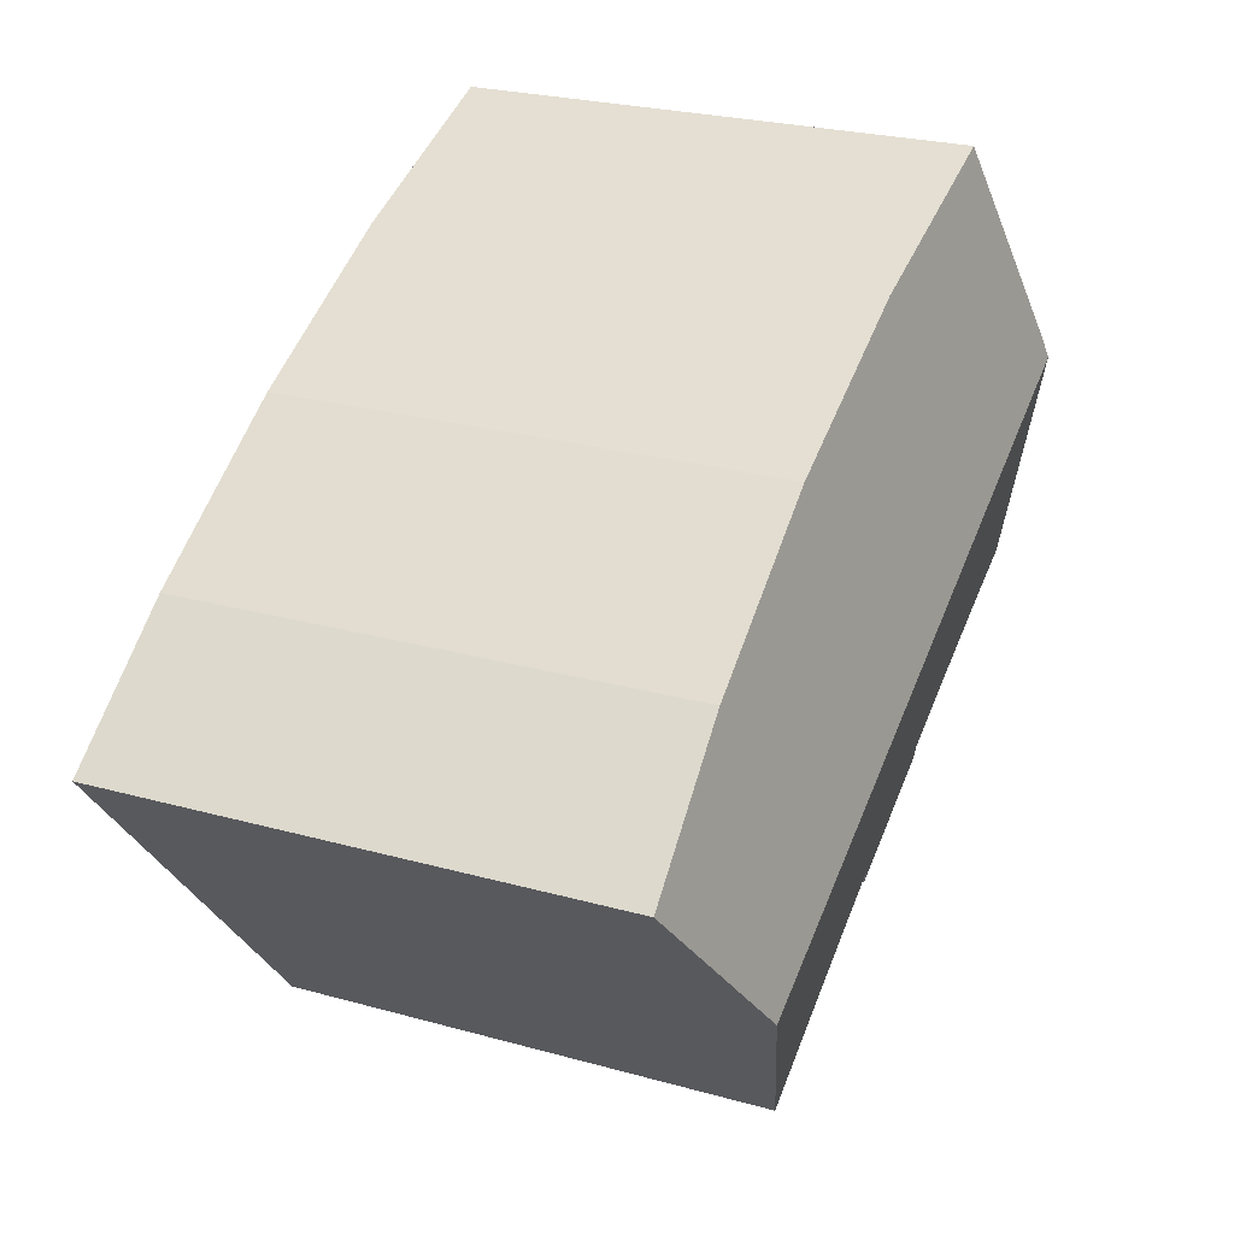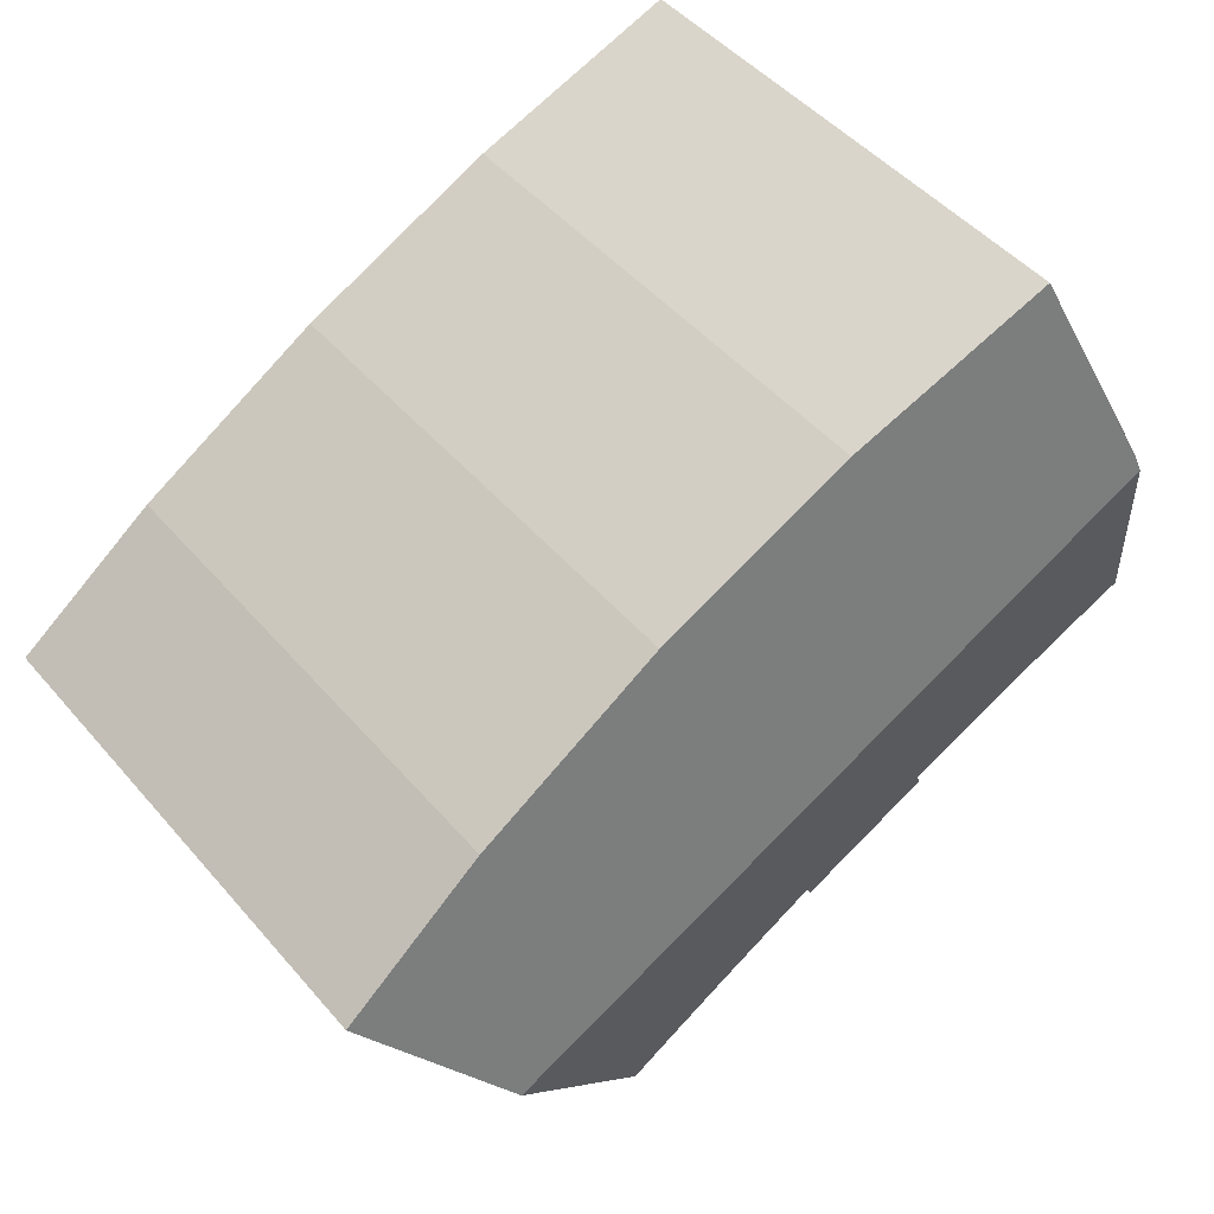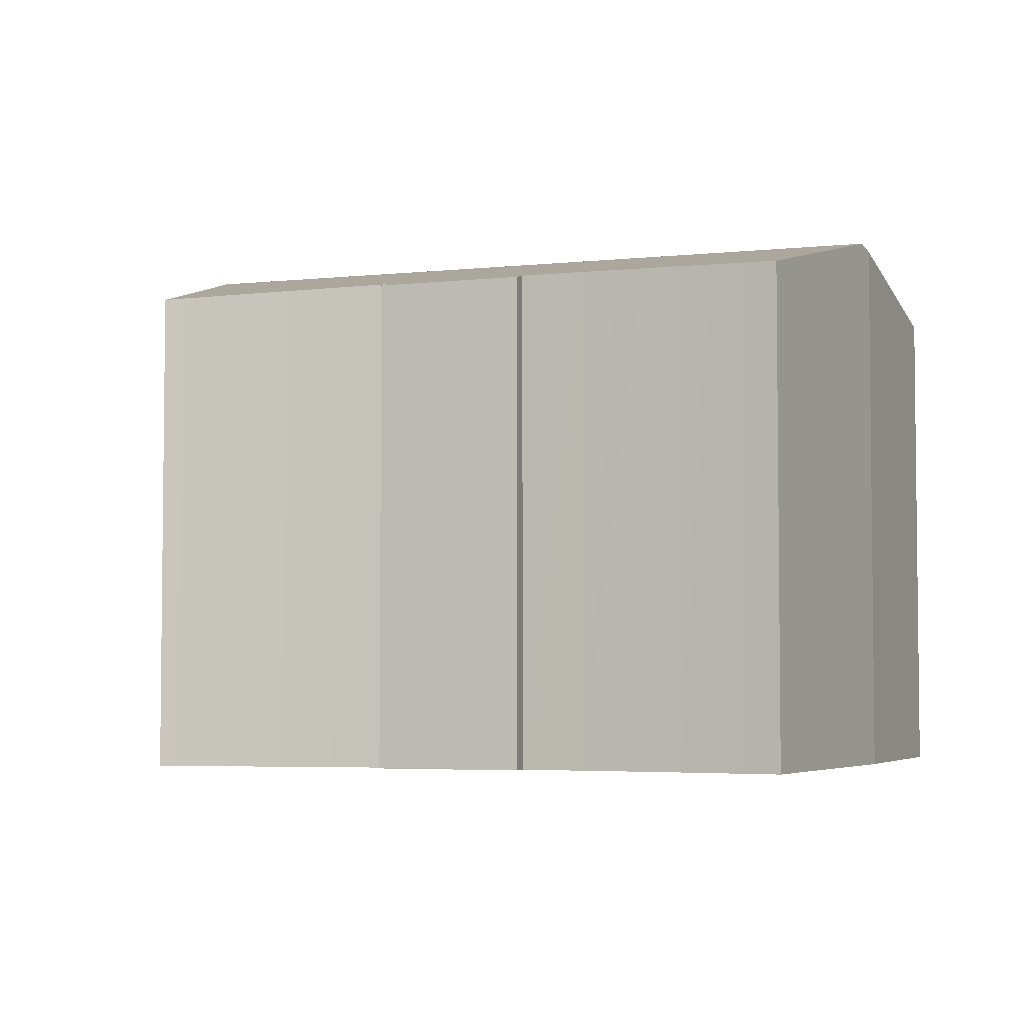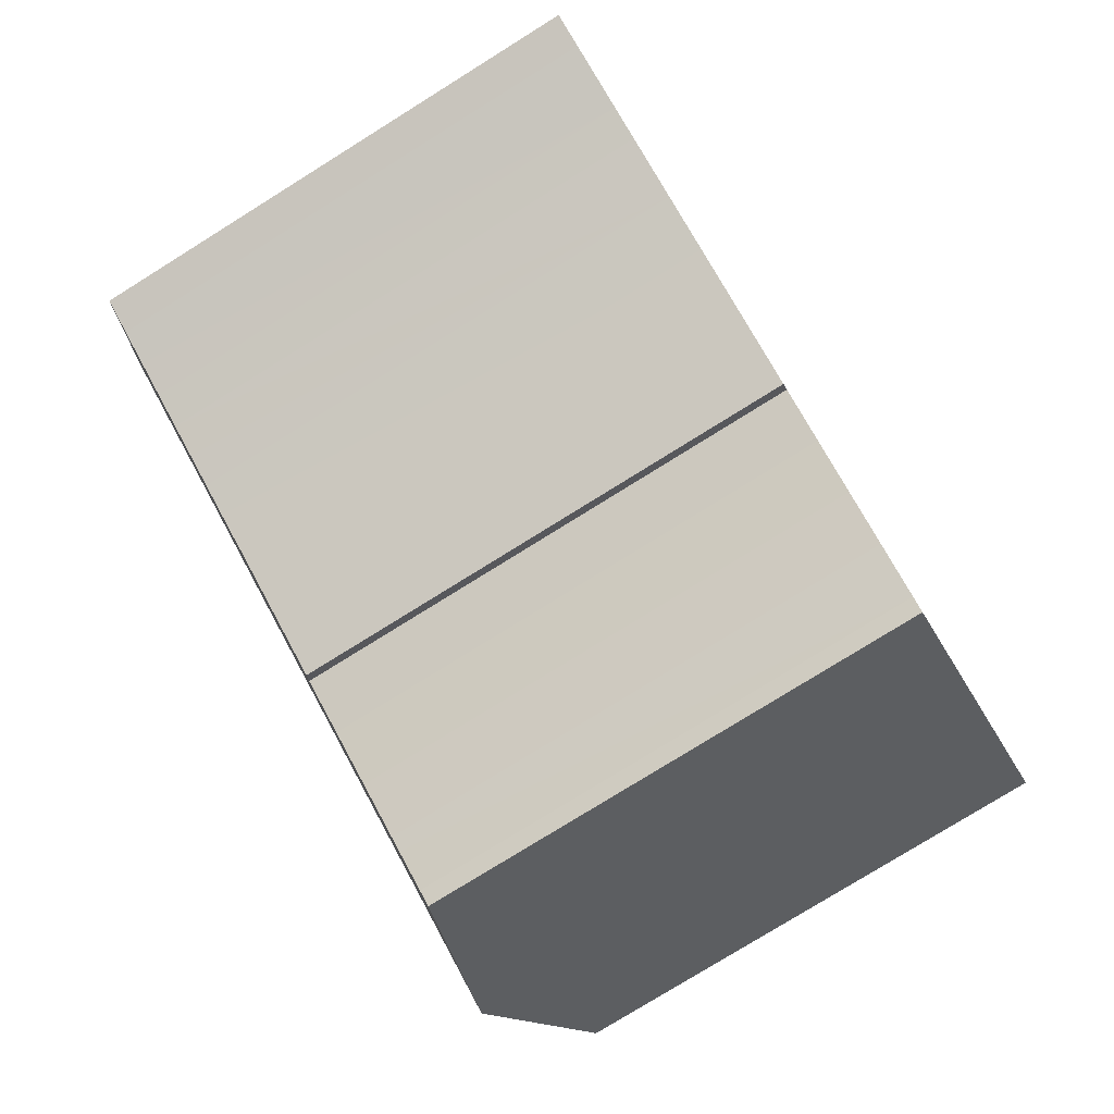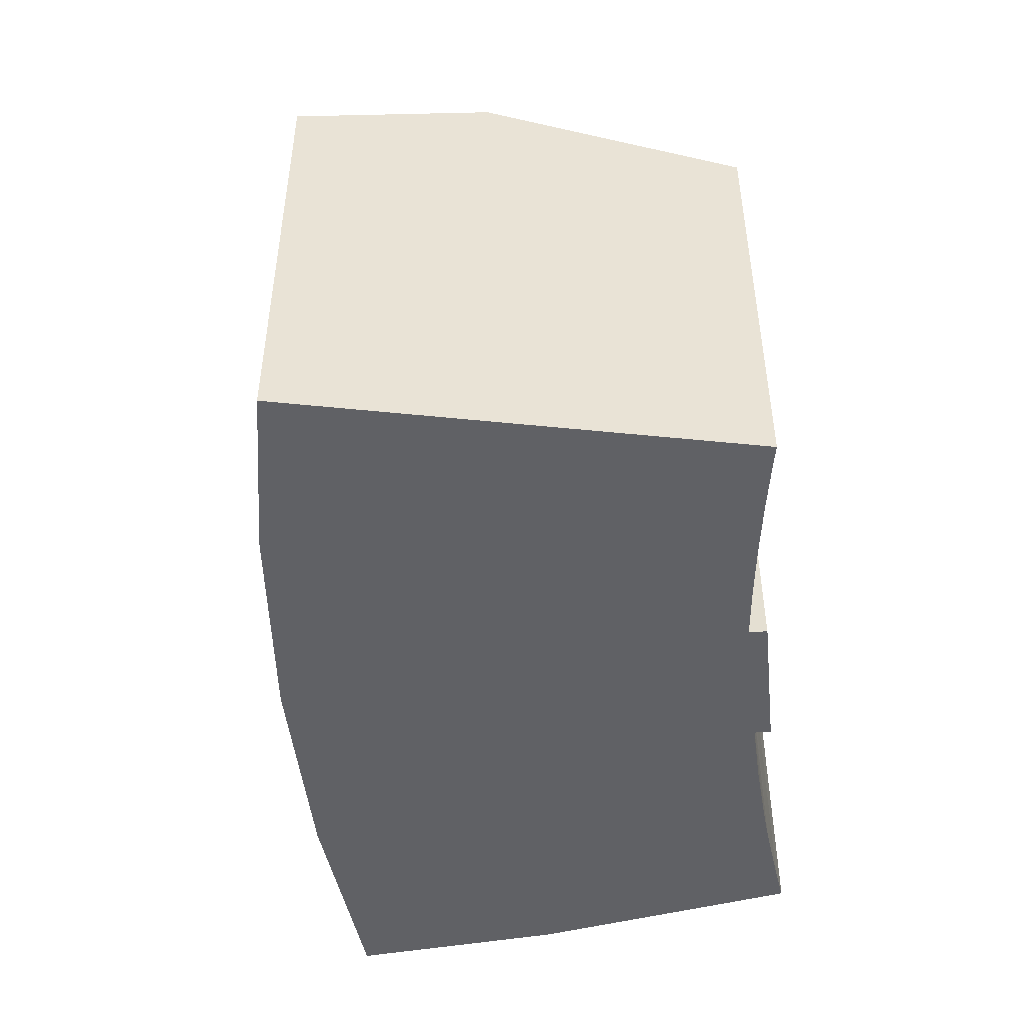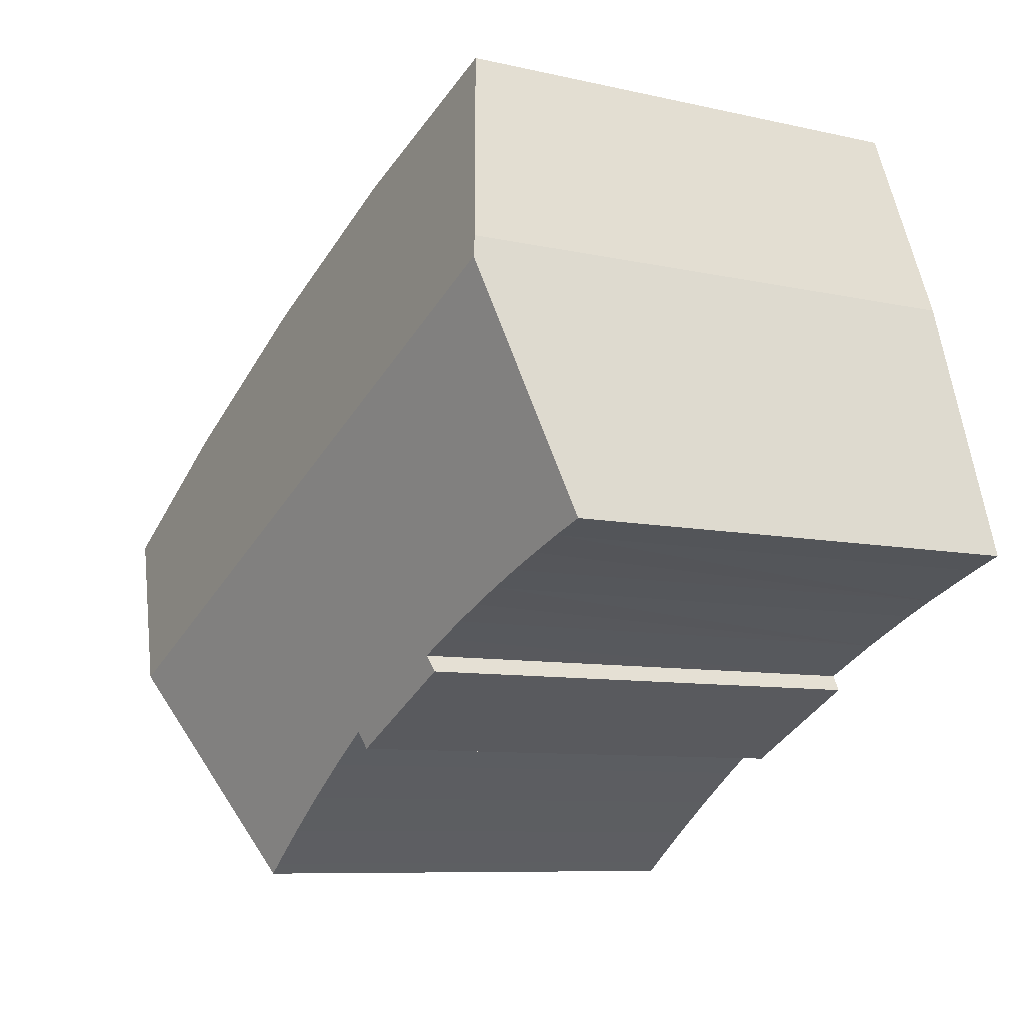
<metadata>
{"format":"obj","ext":"obj","renderer":"f3d","projection":"perspective","resolution":1024,"background":"white","views":[{"elev":25.3,"azim":114.2,"up":"+Z"},{"elev":47.0,"azim":141.9,"up":"+Z"},{"elev":-4.1,"azim":-134.4,"up":"+Y"},{"elev":-78.0,"azim":-58.1,"up":"+Z"},{"elev":-49.2,"azim":123.1,"up":"+Y"},{"elev":-8.1,"azim":-122.8,"up":"+Z"}]}
</metadata>
<code>
v  19.47 14.36 -2.43
v  19.24 12.89 4.477
v  22.91 13.09 1.739
v  1.947 14.36 6.189
v  14.47 12.76 7.392
v  9.458 12.76 9.859
v  4.24 12.89 11.86
v  2.119 14.22 6.737
v  15.07 12.74 -7.745
v  14.88 12.67 -7.976
v  14.54 12.69 -7.708
v  13.7 12.74 -7.069
v  13.38 12.76 -6.83
v  12.2 12.82 -5.978
v  11 12.87 -5.153
v  9.782 12.91 -4.355
v  6.386 12.92 -2.642
v  6.183 12.81 -3.034
v  5.63 12.92 -2.277
v  4.869 12.91 -1.923
v  4.102 12.9 -1.583
v  3.33 12.89 -1.254
v  2.506 12.88 -0.919
v  1.676 12.86 -0.599
v  0.84 12.84 -0.292
v  0 12.81 7.844e-16
v  9.558 12.79 -4.787
v  14.54 4.72e-16 -7.708
v  14.88 4.884e-16 -7.976
v  13.38 4.182e-16 -6.83
v  13.7 4.329e-16 -7.069
v  12.2 3.66e-16 -5.978
v  11 3.155e-16 -5.153
v  9.782 2.667e-16 -4.355
v  6.183 1.858e-16 -3.034
v  9.558 2.931e-16 -4.787
v  6.386 1.618e-16 -2.642
v  4.869 1.177e-16 -1.923
v  5.63 1.394e-16 -2.277
v  3.33 7.679e-17 -1.254
v  4.102 9.693e-17 -1.583
v  22.91 -1.065e-16 1.739
v  19.47 1.488e-16 -2.43
v  15.07 4.742e-16 -7.745
v  2.119 -4.125e-16 6.737
v  4.24 -7.26e-16 11.86
v  2.506 5.627e-17 -0.919
v  0.84 1.788e-17 -0.292
v  1.676 3.668e-17 -0.599
v  0 0 0
v  1.947 -3.79e-16 6.189
v  9.458 -6.037e-16 9.859
v  14.47 -4.526e-16 7.392
v  19.24 -2.741e-16 4.477
g defaultobject
f 1 2 3
f 2 1 4
f 2 4 5
f 5 4 6
f 6 4 7
f 7 4 8
f 1 9 4
f 10 4 9
f 11 4 10
f 12 4 11
f 13 4 12
f 14 4 13
f 15 4 14
f 16 4 15
f 17 4 16
f 18 17 16
f 19 4 17
f 20 4 19
f 21 4 20
f 22 4 21
f 23 4 22
f 24 4 23
f 25 4 24
f 26 4 25
f 16 27 18
f 10 28 11
f 28 10 29
f 28 12 11
f 12 28 13
f 13 28 30
f 30 28 31
f 13 32 14
f 32 13 30
f 14 33 15
f 33 14 32
f 15 34 16
f 34 15 33
f 27 35 18
f 35 27 36
f 37 19 17
f 19 37 20
f 20 37 38
f 38 37 39
f 38 21 20
f 21 38 22
f 22 38 40
f 40 38 41
f 34 27 16
f 27 34 36
f 42 1 3
f 1 42 9
f 9 42 10
f 10 42 43
f 10 43 29
f 29 43 44
f 18 37 17
f 37 18 35
f 45 7 8
f 7 45 46
f 40 23 22
f 23 40 47
f 47 24 23
f 24 47 25
f 25 47 48
f 48 47 49
f 48 26 25
f 26 48 50
f 50 4 26
f 4 50 8
f 8 50 45
f 45 50 51
f 46 6 7
f 6 46 52
f 52 5 6
f 5 52 53
f 5 54 2
f 54 5 53
f 2 42 3
f 42 2 54
f 36 34 35
f 45 52 46
f 52 45 51
f 52 51 50
f 52 50 53
f 53 50 54
f 54 50 48
f 54 48 49
f 54 49 47
f 54 47 40
f 54 40 41
f 54 41 38
f 54 38 39
f 54 39 37
f 54 37 42
f 42 37 35
f 42 35 34
f 42 34 33
f 42 33 43
f 43 33 32
f 43 32 30
f 43 30 44
f 44 30 31
f 44 31 28
f 44 28 29

</code>
